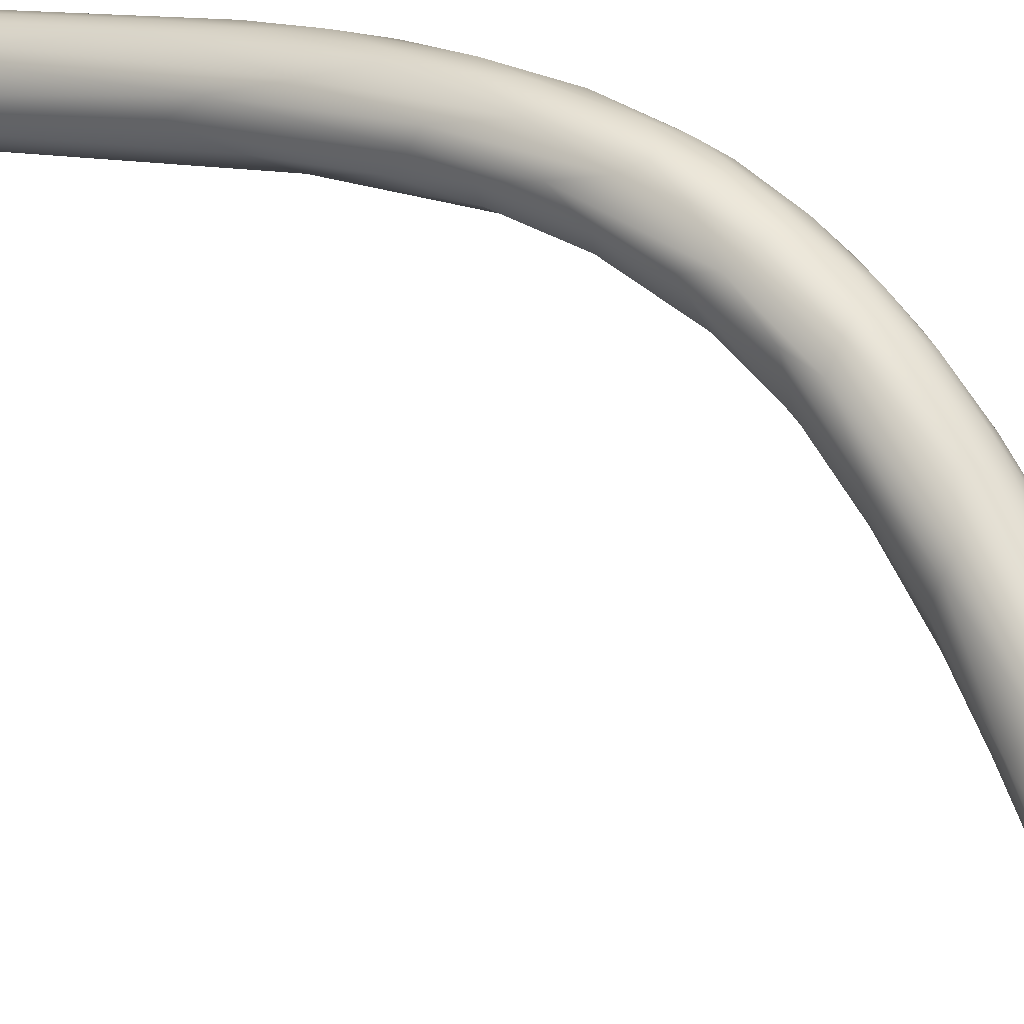
<metadata>
{"format":"obj","ext":"obj","renderer":"f3d","projection":"perspective","resolution":1024,"background":"white","views":[{"elev":43.7,"azim":137.1,"up":"+Z"}]}
</metadata>
<code>
v -68.78 -125.3 -43.3
v -68.78 -125.5 -43.22
v -68.83 -125.7 -43.16
v -68.74 -125.3 -43.09
v -68.76 -125.6 -43.03
v -68.84 -125.8 -42.96
v -68.75 -125.3 -42.9
v -68.76 -125.1 -43.16
v -68.79 -125.6 -42.83
v -68.81 -125.3 -42.69
v -69.51 -125.9 -43.77
v -69.12 -125.3 -43.76
v -69.2 -125.7 -43.72
v -69.31 -125.1 -43.84
v -69.44 -125.4 -43.91
v -69.58 -125.6 -43.89
v -69.24 -124.2 -43.59
v -69.14 -126.1 -43.11
v -69.24 -126.1 -43.39
v -69.44 -126.1 -43.5
v -69.36 -126.2 -43.13
v -69.57 -126.2 -43.14
v -69.67 -126.1 -43.51
v -68.88 -125.6 -43.44
v -68.97 -125.9 -43.28
v -68.95 -125.9 -43.08
v -68.95 -125.1 -43.56
v -68.86 -124.3 -43.17
v -69.11 -123.6 -43.29
v -69.02 -122.7 -42.59
v -69.16 -122.7 -42.96
v -69.26 -126.2 -42.9
v -69.47 -126.2 -42.93
v -69.46 -126.2 -42.71
v -68.9 -125.8 -42.75
v -68.87 -125.6 -42.64
v -68.93 -125.5 -42.51
v -69.06 -126 -42.89
v -68.98 -125.7 -42.55
v -69.22 -126 -42.54
v -69.17 -125.7 -42.36
v -69.13 -125.4 -42.3
v -69.38 -125.8 -42.29
v -69.35 -125.5 -42.2
v -69.62 -126 -42.43
v -69.58 -125.6 -42.19
v -69.26 -124.6 -42.1
v -68.84 -124.1 -42.67
v -69.02 -124.3 -42.26
v -69.1 -122.3 -42.21
v -69.6 -125.1 -43.91
v -69.72 -125.8 -43.8
v -69.82 -125.3 -43.9
v -69.95 -125.6 -43.85
v -70 -125.8 -43.74
v -70.13 -125.2 -43.77
v -70.17 -125.5 -43.73
v -69.45 -124.2 -43.7
v -69.81 -123.9 -43.65
v -70.08 -123.7 -43.55
v -69.63 -122.8 -43.35
v -69.86 -126.2 -43.14
v -70.02 -125.9 -43.6
v -70.04 -126.1 -43.4
v -70.06 -126.1 -43.01
v -70.24 -126 -43.2
v -70.22 -125.9 -43.41
v -70.22 -125.8 -43.58
v -70.35 -125.5 -43.55
v -70.36 -125.8 -43.37
v -70.34 -125.2 -43.58
v -70.45 -125.7 -42.97
v -69.34 -122.8 -43.21
v -69.26 -121.6 -42.43
v -69.52 -121.1 -42.58
v -69.76 -126.2 -42.83
v -69.89 -125.8 -42.3
v -70.01 -125.9 -42.5
v -69.98 -125.4 -42.2
v -70.33 -125.8 -42.79
v -70.25 -125.6 -42.45
v -70.42 -125.5 -42.65
v -69.44 -121.1 -41.58
v -69.52 -120.5 -42.11
v -69.44 -120.7 -41.93
v -69.68 -123.2 -41.65
v -70.5 -125.4 -43.23
v -70.61 -123.6 -43.01
v -70.39 -123.2 -43.28
v -70 -120.4 -42.55
v -70.4 -124.6 -42.32
v -70.55 -124.5 -42.64
v -70.48 -123.4 -41.96
v -70.7 -123.1 -42.12
v -69.63 -120.1 -41.45
v -69.96 -119.5 -41.98
v -69.93 -119 -41.45
v -70.15 -122.9 -41.56
v -69.79 -121.2 -41.2
v -70.09 -120.8 -40.95
v -69.98 -119.5 -40.88
v -70.94 -121.9 -42.47
v -70.84 -121.3 -42.66
v -70.61 -120.4 -42.61
v -70.9 -121 -41.09
v -70.58 -120.7 -40.85
v -70.5 -117.5 -40.41
v -71.66 -119.6 -41.17
v -71.14 -116.5 -39.62
v -66.94 -86.83 -40.72
v -67.22 -87.22 -41.01
v -67.08 -86.88 -40.93
v -67.17 -86.77 -40.83
v -66.85 -86.88 -40.42
v -66.83 -86.8 -40.13
v -67 -87.14 -40.09
v -66.95 -86.72 -40.09
v -66.82 -86.73 -40.01
v -66.89 -86.76 -39.7
v -67 -86.65 -39.59
v -67 -86.65 -39.49
v -67.22 -86.93 -39.54
v -67.1 -86.65 -39.45
v -71.9 -118.6 -41.36
v -72.12 -117 -41.2
v -71.35 -116.6 -39.47
v -68.36 -89.7 -41.78
v -67.63 -86.74 -41.32
v -67.74 -87.03 -41.43
v -67.81 -86.93 -41.44
v -68.03 -86.92 -41.47
v -67.4 -87.2 -41.22
v -67.28 -86.82 -41.13
v -67.86 -87.29 -39.52
v -67.2 -86.6 -39.48
v -67.2 -86.65 -39.36
v -67.7 -86.58 -39.25
v -67.81 -86.48 -39.42
v -68.09 -86.8 -39.4
v -71.83 -113.6 -39.22
v -72.41 -114.5 -38.61
v -72.14 -113.1 -38.65
v -69.4 -91.17 -42.71
v -69.02 -89.94 -42.48
v -69.02 -89.2 -42.36
v -69.38 -91.91 -41.89
v -69.54 -91.98 -42.6
v -69.64 -92.43 -42.41
v -68.61 -89.8 -42.15
v -68.29 -86.84 -41.44
v -68.23 -86.64 -41.24
v -68.47 -86.95 -41.45
v -69.75 -92.29 -41.63
v -68.67 -90.08 -40.91
v -68.58 -86.69 -41.19
v -68.67 -86.44 -40.5
v -69.05 -90.09 -40.68
v -68.71 -86.78 -39.81
v -68.48 -86.37 -39.68
v -68.74 -86.41 -39.99
v -68.35 -86.62 -39.51
v -72.84 -113.7 -40.24
v -72.23 -112.5 -39.28
v -72.62 -114.8 -38.71
v -73.08 -113.2 -38.16
v -72.74 -112 -38.04
v -70.66 -93.8 -43.14
v -70.13 -92.67 -43.05
v -70.39 -92.63 -43.2
v -69.73 -91.32 -42.92
v -69.62 -90.67 -42.83
v -69.75 -90.27 -42.76
v -70.16 -90.4 -42.76
v -69.79 -89.44 -42.4
v -69.31 -89.06 -42.33
v -70.77 -94.88 -42.36
v -70.84 -94.9 -42.65
v -70.99 -94.94 -42.9
v -70.17 -93.58 -42.3
v -70.24 -93.38 -42.87
v -69.93 -89.24 -42.17
v -70.99 -95.23 -42
v -70.31 -93.77 -42.1
v -70.64 -93.78 -41.68
v -70.13 -92.16 -41.3
v -68.94 -86.83 -40.92
v -69.73 -90.56 -40.79
v -68.83 -86.45 -40.4
v -73.86 -112.8 -39.46
v -73.7 -112.6 -39.65
v -72.82 -112 -39.62
v -72.85 -110.4 -38.7
v -73.21 -109.1 -38.58
v -73.49 -114 -38.83
v -73.34 -113.8 -38.49
v -73.72 -113.7 -38.97
v -72.91 -110.1 -38.09
v -73.1 -109.1 -38.16
v -73.65 -112.4 -37.99
v -73.36 -111.2 -37.62
v -73.62 -111.3 -37.6
v -73.07 -110.1 -37.76
v -71.23 -94.88 -43.15
v -71.59 -94.6 -43.34
v -71.66 -95.11 -43.24
v -71.14 -94.25 -43.29
v -71.33 -93.71 -43.37
v -71.41 -93.01 -43.27
v -70.84 -92.42 -43.27
v -70.44 -91.51 -43.1
v -71.05 -91.99 -43.1
v -71.11 -91.63 -42.88
v -70.7 -91.13 -42.88
v -70.35 -90.26 -42.6
v -71.51 -96.24 -42.55
v -71.7 -95.86 -42.98
v -71.27 -91.52 -42.55
v -70.82 -90.81 -42.57
v -71.09 -91.01 -42.02
v -70.12 -89.09 -41.67
v -71.75 -97.13 -41.85
v -71.12 -95.12 -41.72
v -70.98 -93.38 -41.44
v -71.23 -94.09 -41.46
v -71.42 -93.05 -41.5
v -70.74 -92.12 -41.28
v -71.25 -92.14 -41.53
v -70.21 -90.55 -40.93
v -70.7 -90.55 -41.38
v -72.05 -97.55 -41.11
v -71.45 -96.1 -41.63
v -71.61 -95.87 -41.39
v -72.58 -99.37 -40.62
v -73.71 -110.7 -39.36
v -74.27 -110.5 -39.12
v -73.72 -109 -38.99
v -74.01 -109.1 -39.06
v -73.52 -107.4 -38.45
v -74.12 -112.3 -38.44
v -74.16 -112.3 -38.91
v -73.36 -108.2 -37.65
v -73.41 -107.3 -37.96
v -73.54 -106.1 -37.91
v -74.13 -111.6 -37.96
v -73.83 -110 -37.32
v -74.24 -110.3 -37.48
v -73.68 -108.8 -37.27
v -74.03 -108.6 -37.14
v -73.75 -107.3 -37.27
v -71.79 -94.56 -43.33
v -71.89 -95.09 -43.27
v -72.26 -95.02 -43.19
v -71.8 -93.96 -43.3
v -72.32 -94.28 -43.04
v -71.71 -92.98 -43.08
v -71.63 -92.5 -42.89
v -72.37 -96.88 -42.76
v -72.67 -96.87 -42.77
v -72.76 -96.13 -42.9
v -72 -95.73 -43.12
v -72.29 -95.75 -43.11
v -72.48 -94.22 -42.8
v -72.11 -93.35 -42.8
v -72.15 -93.24 -42.36
v -72.3 -97.42 -42.44
v -72.82 -97.68 -42.46
v -71.69 -94.15 -41.44
v -72.48 -94.23 -41.9
v -71.75 -93.12 -41.68
v -71.97 -93.81 -41.61
v -71.71 -92.49 -41.97
v -71.99 -95.37 -41.24
v -72.24 -95.11 -41.31
v -72.7 -99.7 -40.86
v -72.87 -99.56 -41.3
v -72.95 -97.94 -40.28
v -72.48 -97.07 -40.73
v -72.81 -96.48 -40.89
v -73.17 -101 -40.4
v -72.84 -99.09 -40.04
v -74 -103.6 -39.55
v -73.35 -102.4 -39.44
v -73.47 -102.6 -39.63
v -73.72 -102.6 -39.87
v -73.08 -101.2 -39.84
v -73.2 -101.1 -39.28
v -74.16 -105.5 -39.02
v -73.8 -104.6 -39
v -74.12 -104.4 -39.28
v -73.55 -104 -38.81
v -73.79 -103.7 -39.38
v -73.38 -102.7 -38.85
v -73.46 -101.1 -38.94
v -74.47 -110.5 -38.94
v -74.52 -107.5 -38.91
v -74.07 -106.9 -38.87
v -73.67 -105.5 -38.58
v -73.62 -104.3 -38
v -73.68 -103.6 -38.05
v -74.55 -110.9 -38.19
v -74.54 -110.7 -37.93
v -74.85 -109.5 -38.52
v -74.96 -109.3 -38.19
v -73.73 -105.4 -37.59
v -74.15 -105.2 -37.29
v -74.23 -109.3 -37.23
v -74.73 -108.8 -37.37
v -74.36 -107.2 -37.05
v -74.63 -107.7 -37.12
v -74.11 -107.1 -37.09
v -74.02 -106.3 -37.19
v -74.29 -106.1 -37.11
v -73.07 -96.19 -42.69
v -72.71 -95.28 -42.92
v -73.11 -95.68 -42.52
v -72.8 -94.69 -42.38
v -73.34 -98.4 -42.12
v -73.16 -97.42 -42.49
v -73.32 -97.16 -42.45
v -73.51 -97.05 -42.28
v -73.53 -96.6 -42.1
v -72.96 -95.37 -41.65
v -74.19 -99.79 -41.24
v -73.35 -99.21 -41.75
v -73.74 -98.4 -41.93
v -73.86 -97.73 -41.85
v -73.3 -96.58 -41.05
v -73.49 -96.62 -41.25
v -73.58 -96.55 -41.75
v -72.69 -95.14 -41.5
v -74.03 -100.3 -41.13
v -73.7 -101.4 -40.58
v -73.39 -98.11 -40.17
v -74.04 -102.8 -39.95
v -74.39 -103.2 -39.83
v -74.66 -106 -38.98
v -74.35 -104.5 -39.32
v -74.88 -104.9 -39.15
v -74.24 -101.6 -38.44
v -74.97 -107.8 -38.63
v -75.01 -106.3 -38.79
v -75.26 -106.8 -38.4
v -74.23 -102.6 -38
v -74.58 -102.4 -38.13
v -73.94 -101.7 -38.45
v -75.01 -108.7 -37.73
v -75.23 -107.7 -38.19
v -75.29 -107.3 -37.93
v -74.55 -105.3 -37.22
v -74.88 -104.3 -37.52
v -74.08 -103.7 -37.7
v -74.41 -103.8 -37.58
v -74.65 -103.5 -37.72
v -75.1 -107.7 -37.5
v -74.94 -107.2 -37.24
v -74.62 -106.3 -37.1
v -74.88 -106.6 -37.18
v -75.11 -106.6 -37.37
v -74.82 -105.7 -37.22
v -74.2 -98.32 -41.23
v -73.99 -97.66 -41.17
v -74.29 -99.23 -41.23
v -74.84 -101.2 -40.2
v -74.85 -100.6 -40.13
v -74.53 -99.59 -39.93
v -74.7 -99.91 -40.06
v -74.88 -103.1 -39.65
v -74.94 -101.2 -39.23
v -74.35 -100.4 -39.09
v -74.34 -99.46 -39.76
v -75.2 -104.6 -38.95
v -75.32 -103.7 -38.93
v -75.25 -102.7 -39.15
v -75.03 -102 -38.69
v -75.15 -101.9 -39.17
v -74.82 -102 -38.48
v -74.76 -101 -39.03
v -75.41 -105.2 -38.41
v -75.39 -103.8 -38.51
v -75.28 -103.6 -38.22
v -74.91 -103.2 -37.92
v -75.1 -103.1 -38.14
v -75.38 -106.4 -38.13
v -75.36 -106.3 -37.8
v -75.18 -105.4 -37.51
v -75.42 -105.4 -38.01
v -75.35 -104.8 -37.87
v -75.13 -104.1 -37.76
v -66.94 -86.83 -40.72
v -66.94 -86.83 -40.72
v -67.08 -86.88 -40.93
v -66.85 -86.88 -40.42
v -66.83 -86.8 -40.13
v -66.83 -86.8 -40.13
v -66.82 -86.73 -40.01
v -66.82 -86.73 -40.01
v -66.89 -86.76 -39.7
v -67 -86.65 -39.59
v -67 -86.65 -39.49
v -67 -86.65 -39.49
v -67 -86.65 -39.49
v -67.1 -86.65 -39.45
v -67.63 -86.74 -41.32
v -67.28 -86.82 -41.13
v -67.2 -86.65 -39.36
v -67.7 -86.58 -39.25
v -67.7 -86.58 -39.25
v -67.81 -86.48 -39.42
v -68.48 -86.37 -39.68
v -68.48 -86.37 -39.68
v -68.74 -86.41 -39.99
v -73.71 -110.7 -39.36
g grp1
f 24 1 2
f 3 25 24
f 24 2 3
f 1 4 2
f 2 5 3
f 2 4 5
f 25 3 26
f 4 7 5
f 26 3 6
f 3 5 6
f 5 9 6
f 5 7 9
f 6 9 35
f 7 10 9
f 1 8 4
f 8 48 4
f 4 48 7
f 35 9 36
f 9 10 36
f 37 36 10
f 16 11 52
f 24 12 27
f 13 12 24
f 17 12 14
f 13 16 15
f 13 15 12
f 14 12 15
f 14 58 17
f 13 11 16
f 53 51 15
f 15 51 14
f 16 53 15
f 54 16 52
f 27 12 17
f 51 58 14
f 38 18 26
f 19 20 13
f 25 18 19
f 32 21 18
f 38 32 18
f 11 13 20
f 20 19 21
f 21 19 18
f 32 33 21
f 22 23 20
f 20 21 22
f 22 21 33
f 11 20 23
f 11 23 52
f 23 22 62
f 24 27 1
f 26 18 25
f 6 38 26
f 13 24 25
f 19 13 25
f 28 8 1
f 8 28 48
f 1 27 28
f 27 29 28
f 17 29 27
f 48 28 30
f 31 30 28
f 29 17 73
f 28 29 31
f 40 32 38
f 33 32 34
f 32 40 34
f 33 76 22
f 33 34 76
f 76 34 45
f 40 45 34
f 35 38 6
f 39 35 36
f 49 37 10
f 36 37 39
f 35 40 38
f 39 40 35
f 40 39 41
f 41 39 37
f 42 41 37
f 37 49 42
f 43 40 41
f 44 43 41
f 41 42 44
f 43 44 46
f 46 44 86
f 44 47 86
f 45 40 43
f 45 43 46
f 42 49 47
f 44 42 47
f 48 10 7
f 48 49 10
f 47 49 99
f 30 50 48
f 48 50 49
f 83 49 50
f 49 83 99
f 55 52 63
f 54 53 16
f 54 52 55
f 54 56 53
f 54 57 56
f 54 55 57
f 55 68 57
f 56 57 71
f 89 56 71
f 53 59 51
f 51 59 58
f 59 61 58
f 56 60 53
f 53 60 59
f 56 89 60
f 58 61 17
f 61 73 17
f 104 61 59
f 60 104 59
f 62 22 76
f 52 23 63
f 76 65 62
f 64 63 23
f 64 23 62
f 65 64 62
f 66 64 65
f 63 68 55
f 67 63 64
f 63 67 68
f 66 67 64
f 66 65 80
f 70 68 67
f 70 67 66
f 80 72 66
f 70 69 68
f 66 72 70
f 68 69 57
f 71 57 69
f 87 69 70
f 70 72 87
f 71 69 87
f 88 71 87
f 73 31 29
f 31 74 30
f 50 30 74
f 74 31 75
f 75 31 73
f 74 75 84
f 75 96 84
f 78 76 45
f 78 65 76
f 65 78 80
f 46 86 79
f 77 45 46
f 77 78 45
f 81 77 79
f 79 77 46
f 81 80 78
f 77 81 78
f 80 81 82
f 91 82 81
f 82 72 80
f 72 82 92
f 82 91 92
f 86 98 79
f 91 81 79
f 74 85 50
f 50 85 95
f 95 83 50
f 85 74 84
f 84 97 85
f 85 97 95
f 86 47 99
f 79 98 93
f 60 89 104
f 87 72 92
f 87 92 88
f 89 71 88
f 103 89 88
f 103 88 102
f 104 89 103
f 88 92 102
f 90 61 104
f 90 73 61
f 90 75 73
f 96 75 90
f 104 191 90
f 96 90 191
f 92 91 94
f 79 93 91
f 91 93 94
f 92 94 102
f 84 96 97
f 105 93 98
f 105 94 93
f 99 100 86
f 98 86 106
f 86 100 106
f 99 83 101
f 83 95 101
f 99 101 109
f 109 126 99
f 100 99 126
f 95 107 101
f 107 109 101
f 95 97 107
f 191 104 162
f 102 94 124
f 124 103 102
f 97 96 163
f 96 191 163
f 106 105 98
f 108 94 105
f 94 108 124
f 104 125 162
f 97 140 107
f 97 163 140
f 109 107 142
f 142 107 140
f 117 110 138
f 133 113 112
f 391 389 111
f 113 110 112
f 113 138 110
f 149 132 391
f 391 132 404
f 389 149 111
f 391 111 149
f 110 117 115
f 393 118 116
f 116 118 119
f 114 390 394
f 392 393 146
f 116 146 393
f 117 395 115
f 138 395 117
f 397 396 120
f 398 395 138
f 121 397 120
f 138 135 398
f 135 399 398
f 119 400 122
f 122 400 123
f 135 402 401
f 136 122 123
f 402 135 405
f 104 103 125
f 103 124 125
f 189 125 124
f 189 190 125
f 162 125 190
f 106 100 141
f 106 141 164
f 132 149 144
f 145 130 129
f 145 131 130
f 129 404 144
f 128 404 129
f 130 128 129
f 130 131 128
f 127 149 389
f 127 389 392
f 133 403 113
f 404 132 144
f 138 113 403
f 157 154 122
f 154 119 122
f 154 116 119
f 157 122 134
f 134 122 136
f 134 136 137
f 139 187 134
f 139 134 137
f 138 405 135
f 138 406 405
f 408 139 407
f 105 106 164
f 141 100 126
f 126 109 166
f 126 166 141
f 170 144 143
f 170 171 144
f 148 180 147
f 146 179 148
f 148 147 127
f 127 392 148
f 146 148 392
f 147 149 127
f 144 149 143
f 147 143 149
f 129 144 145
f 145 175 131
f 175 150 131
f 150 151 131
f 131 151 128
f 152 150 175
f 155 151 152
f 152 151 150
f 152 181 155
f 153 183 146
f 184 183 153
f 154 146 116
f 153 146 154
f 185 153 154
f 185 154 157
f 151 138 403
f 151 155 156
f 186 155 181
f 188 155 186
f 156 155 188
f 157 134 187
f 139 228 187
f 151 159 138
f 228 158 229
f 229 158 160
f 188 411 156
f 160 219 229
f 159 151 156
f 160 158 409
f 156 411 159
f 161 228 139
f 161 158 228
f 161 408 410
f 408 161 139
f 409 158 161
f 234 236 191
f 105 194 108
f 124 108 240
f 240 108 196
f 108 194 196
f 163 192 140
f 195 105 164
f 194 105 195
f 164 165 195
f 165 164 141
f 141 166 200
f 165 141 200
f 142 166 109
f 192 197 140
f 197 142 140
f 202 166 142
f 197 202 142
f 192 198 197
f 168 147 180
f 167 168 180
f 167 169 168
f 168 143 147
f 168 170 143
f 168 169 170
f 170 169 210
f 209 210 169
f 170 210 171
f 210 172 171
f 210 173 172
f 171 145 144
f 172 145 171
f 173 175 172
f 214 181 174
f 172 175 145
f 173 174 175
f 152 175 174
f 215 178 177
f 148 179 176
f 148 177 180
f 177 148 176
f 177 178 180
f 167 178 203
f 180 178 167
f 146 183 179
f 174 181 152
f 222 182 183
f 176 179 183
f 224 184 223
f 184 153 185
f 223 184 185
f 226 223 185
f 185 157 187
f 226 185 187
f 186 181 220
f 188 186 220
f 294 190 189
f 191 162 234
f 412 162 235
f 189 124 240
f 235 162 190
f 294 235 190
f 191 192 163
f 192 193 198
f 192 191 193
f 195 199 244
f 194 195 244
f 194 244 239
f 197 241 202
f 197 198 241
f 198 193 238
f 165 199 195
f 165 200 201
f 165 201 199
f 166 202 247
f 200 166 247
f 201 200 245
f 200 247 245
f 199 201 246
f 201 245 246
f 247 202 249
f 205 206 203
f 206 205 204
f 250 204 251
f 204 205 251
f 167 206 169
f 167 203 206
f 169 206 207
f 207 204 250
f 204 207 206
f 207 250 253
f 253 208 207
f 208 209 207
f 209 169 207
f 211 208 255
f 212 211 255
f 209 211 210
f 211 213 210
f 211 209 208
f 211 212 213
f 210 213 173
f 218 213 212
f 217 218 212
f 217 212 256
f 173 214 174
f 214 213 218
f 214 173 213
f 215 265 216
f 203 178 216
f 216 205 203
f 205 216 260
f 215 216 178
f 219 220 217
f 214 218 181
f 217 220 218
f 181 218 220
f 221 215 177
f 177 176 221
f 176 182 221
f 176 183 182
f 231 221 182
f 182 222 231
f 221 231 230
f 184 222 183
f 224 223 267
f 225 267 223
f 226 225 223
f 225 226 227
f 225 227 269
f 228 226 187
f 227 228 229
f 226 228 227
f 229 219 271
f 229 271 227
f 220 219 188
f 188 219 160
f 221 233 274
f 221 274 215
f 230 233 221
f 230 232 277
f 277 232 272
f 231 222 232
f 231 232 230
f 232 224 272
f 232 222 224
f 222 184 224
f 302 294 189
f 189 240 302
f 234 237 236
f 237 412 235
f 236 193 191
f 237 296 236
f 295 296 237
f 237 235 295
f 236 296 193
f 296 238 193
f 238 297 242
f 287 238 296
f 242 297 243
f 194 239 196
f 196 239 240
f 239 300 240
f 244 301 239
f 239 301 300
f 240 300 303
f 303 302 240
f 249 202 241
f 242 241 198
f 238 242 198
f 304 249 241
f 243 241 242
f 297 290 243
f 298 243 290
f 243 304 241
f 244 199 246
f 301 244 246
f 246 245 306
f 245 247 248
f 245 248 306
f 310 249 311
f 248 247 310
f 247 249 310
f 261 252 251
f 251 252 250
f 252 253 250
f 314 254 252
f 253 252 254
f 262 254 314
f 208 253 255
f 254 255 253
f 255 263 256
f 217 256 263
f 263 255 254
f 212 255 256
f 216 265 257
f 318 259 258
f 216 257 260
f 257 258 260
f 260 258 261
f 260 261 251
f 260 251 205
f 261 259 252
f 252 259 314
f 258 259 261
f 259 313 314
f 268 271 264
f 254 262 263
f 263 262 316
f 264 263 316
f 263 264 217
f 219 217 264
f 264 271 219
f 324 265 332
f 324 331 317
f 265 275 332
f 257 265 266
f 265 324 266
f 266 324 317
f 265 215 275
f 257 266 258
f 266 318 258
f 273 267 270
f 225 270 267
f 268 270 269
f 273 270 330
f 270 268 330
f 270 225 269
f 269 227 271
f 268 269 271
f 274 275 215
f 330 278 273
f 272 224 273
f 267 273 224
f 275 274 279
f 332 275 279
f 230 277 280
f 273 277 272
f 273 278 277
f 277 278 276
f 274 285 279
f 332 279 284
f 233 286 285
f 274 233 285
f 230 280 233
f 233 280 286
f 293 276 345
f 280 277 276
f 280 276 293
f 289 281 291
f 281 289 335
f 291 281 284
f 334 284 281
f 285 292 282
f 282 283 279
f 291 283 290
f 290 283 282
f 283 284 279
f 284 283 291
f 332 284 334
f 282 279 285
f 285 286 292
f 293 286 280
f 286 293 299
f 336 287 296
f 337 287 336
f 287 288 297
f 289 287 337
f 297 288 290
f 291 288 289
f 287 289 288
f 290 282 292
f 288 291 290
f 292 299 298
f 286 299 292
f 299 293 351
f 351 293 345
f 342 294 302
f 294 340 235
f 295 336 296
f 235 340 295
f 297 238 287
f 292 298 290
f 298 299 304
f 303 300 346
f 300 301 346
f 311 249 304
f 311 304 305
f 298 304 243
f 304 299 351
f 304 351 305
f 305 351 352
f 306 248 309
f 306 309 307
f 301 246 307
f 307 246 306
f 307 346 301
f 248 310 308
f 248 308 309
f 311 305 312
f 310 311 312
f 310 312 308
f 356 308 312
f 318 319 259
f 259 319 313
f 314 313 315
f 262 314 315
f 315 316 262
f 318 266 317
f 318 317 325
f 319 320 313
f 325 319 318
f 325 320 319
f 320 325 326
f 320 326 321
f 313 320 315
f 315 320 321
f 315 321 316
f 321 329 316
f 330 268 322
f 316 329 264
f 329 268 264
f 329 322 268
f 331 324 332
f 331 325 317
f 325 323 362
f 326 362 360
f 362 326 325
f 326 360 321
f 329 321 360
f 330 327 278
f 361 328 329
f 327 330 328
f 329 328 322
f 330 322 328
f 331 323 325
f 367 323 331
f 333 276 278
f 370 327 328
f 327 333 278
f 367 331 335
f 332 335 331
f 333 345 276
f 334 281 335
f 332 334 335
f 335 338 367
f 333 327 369
f 336 338 337
f 371 367 338
f 335 289 337
f 338 335 337
f 343 345 339
f 333 339 345
f 369 339 333
f 339 369 344
f 344 369 376
f 294 342 340
f 295 340 341
f 336 295 341
f 340 342 341
f 342 347 383
f 336 341 338
f 383 378 342
f 378 371 342
f 345 343 351
f 344 353 343
f 353 344 381
f 339 344 343
f 342 302 347
f 303 347 302
f 303 346 348
f 348 346 354
f 347 303 348
f 348 354 384
f 347 348 383
f 383 348 384
f 384 354 358
f 358 385 384
f 358 357 385
f 359 385 357
f 352 349 305
f 350 349 352
f 349 350 359
f 350 385 359
f 351 343 352
f 350 352 353
f 343 353 352
f 353 381 350
f 346 307 354
f 307 309 355
f 355 354 307
f 356 309 308
f 309 356 357
f 355 309 357
f 355 357 358
f 355 358 354
f 356 312 349
f 312 305 349
f 359 356 349
f 357 356 359
f 360 361 329
f 328 361 365
f 361 360 366
f 365 370 328
f 366 365 361
f 367 363 323
f 362 323 363
f 362 364 360
f 364 366 360
f 363 364 362
f 367 371 363
f 363 373 364
f 373 375 364
f 364 375 366
f 366 375 368
f 377 369 370
f 368 365 366
f 365 377 370
f 377 365 368
f 370 369 327
f 363 371 372
f 372 373 363
f 371 378 372
f 372 378 379
f 372 379 373
f 373 379 375
f 369 377 376
f 374 376 377
f 374 377 368
f 368 375 374
f 341 371 338
f 371 341 342
f 383 386 378
f 379 386 387
f 378 386 379
f 375 379 380
f 379 387 380
f 382 381 376
f 344 376 381
f 374 380 382
f 382 376 374
f 382 380 388
f 381 382 388
f 375 380 374
f 384 385 386
f 384 386 383
f 387 386 385
f 388 385 350
f 387 385 388
f 387 388 380
f 381 388 350

</code>
